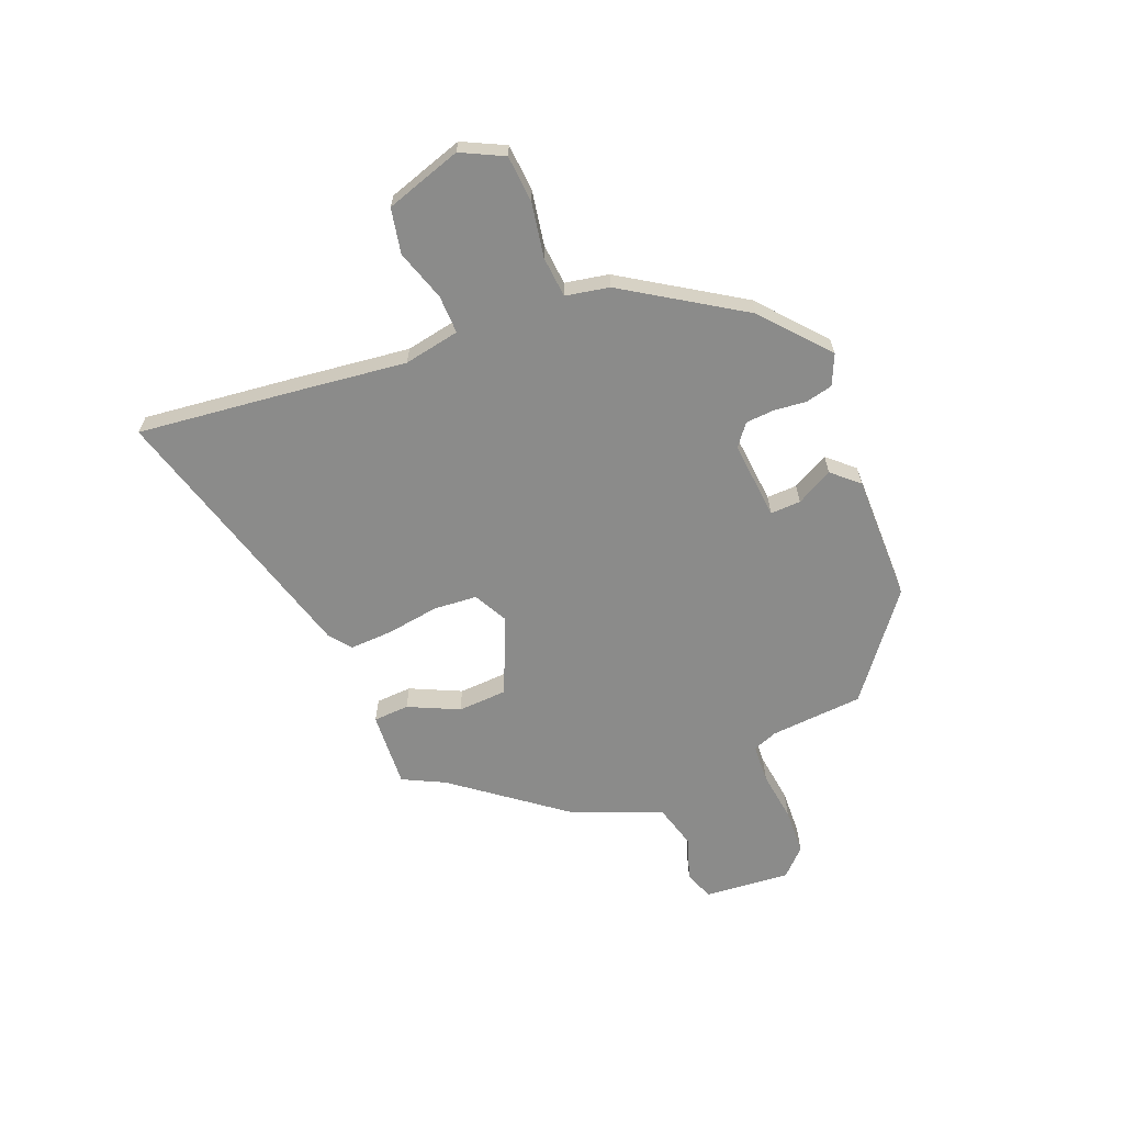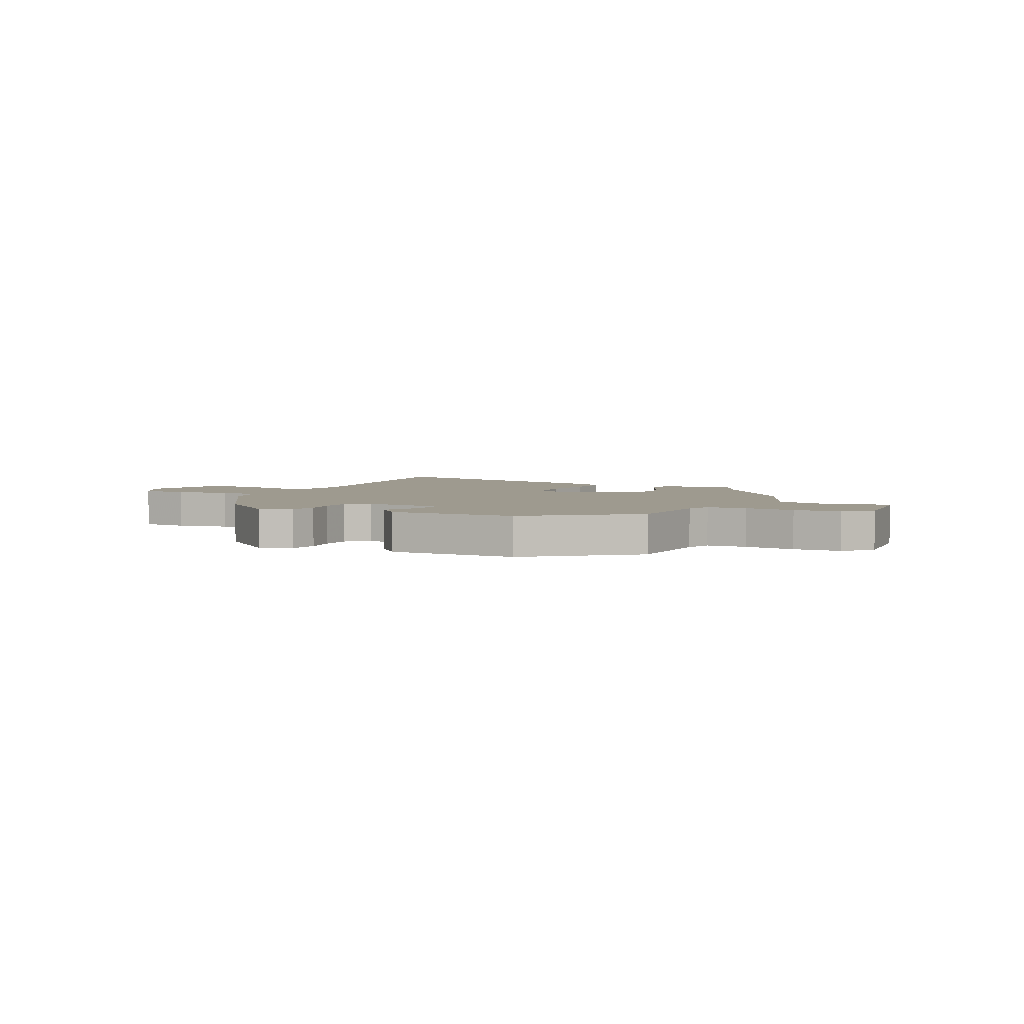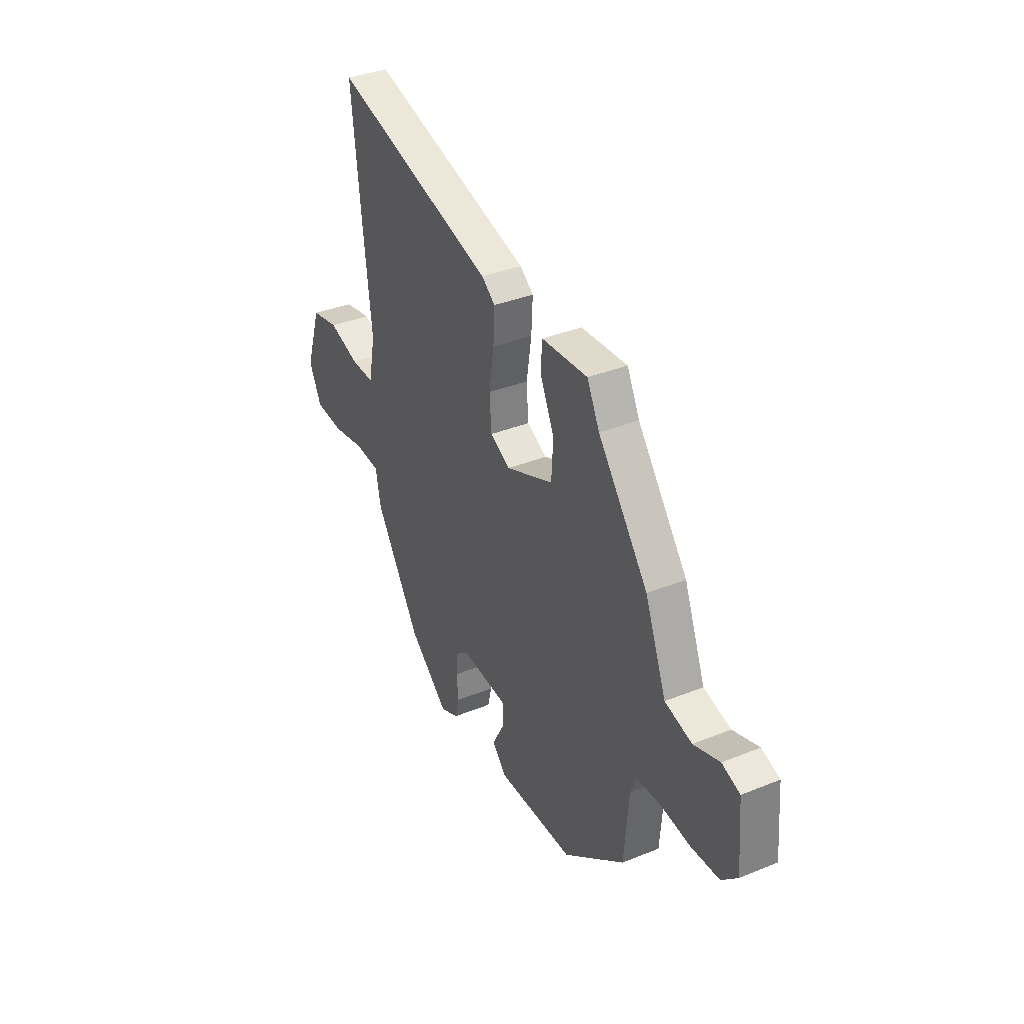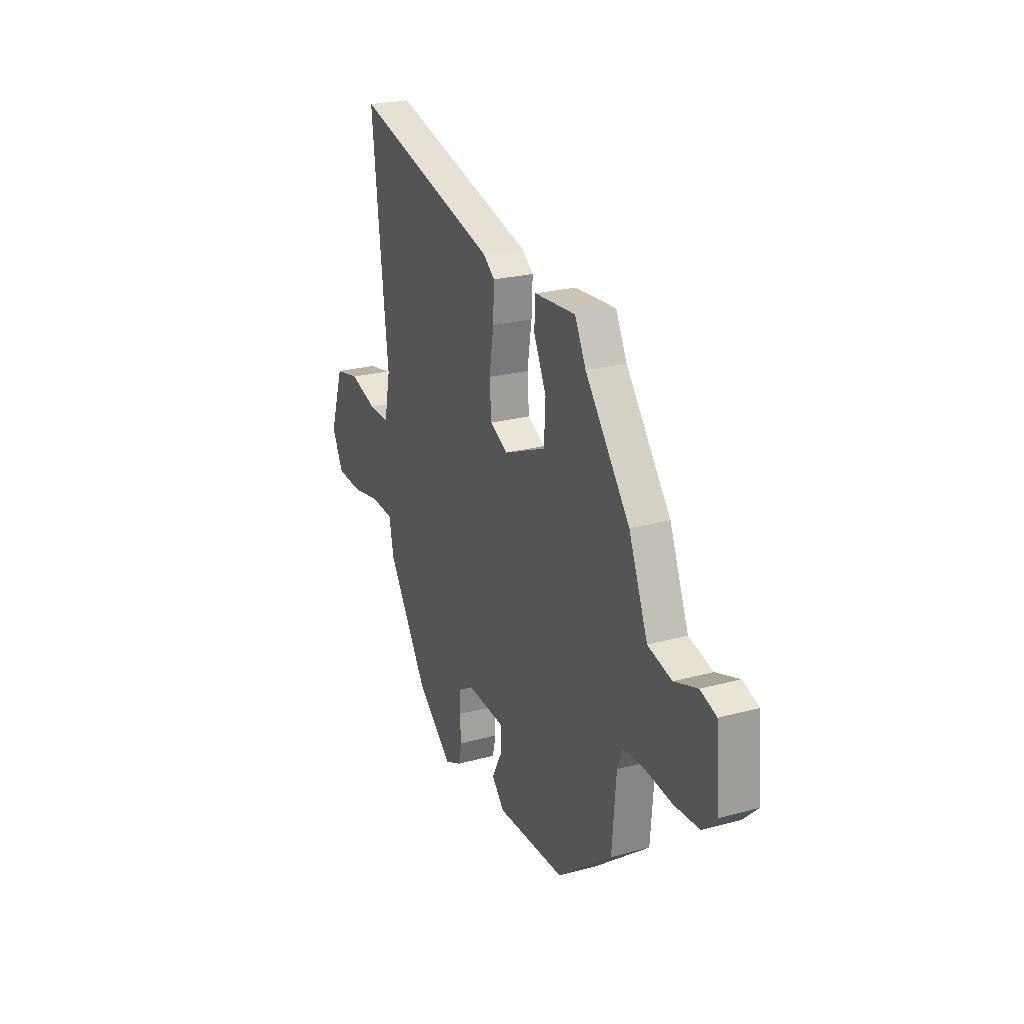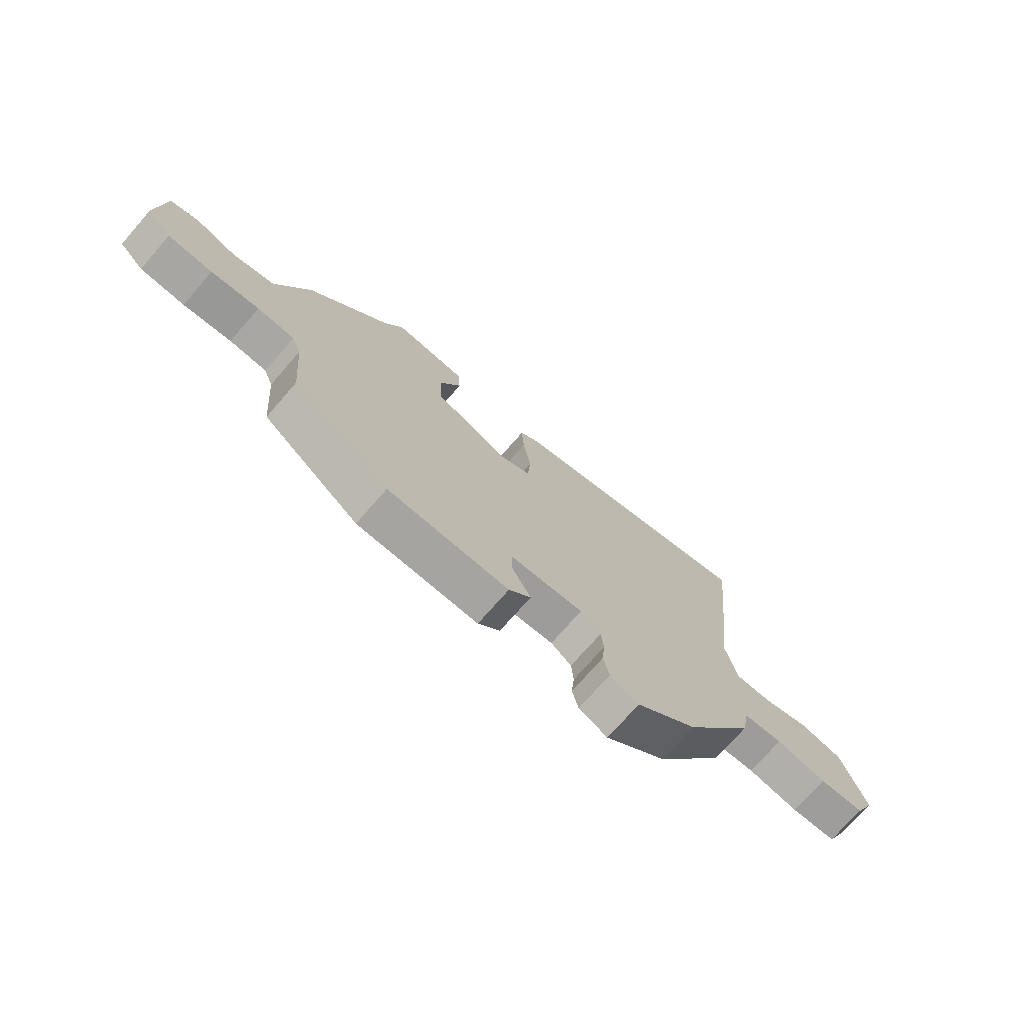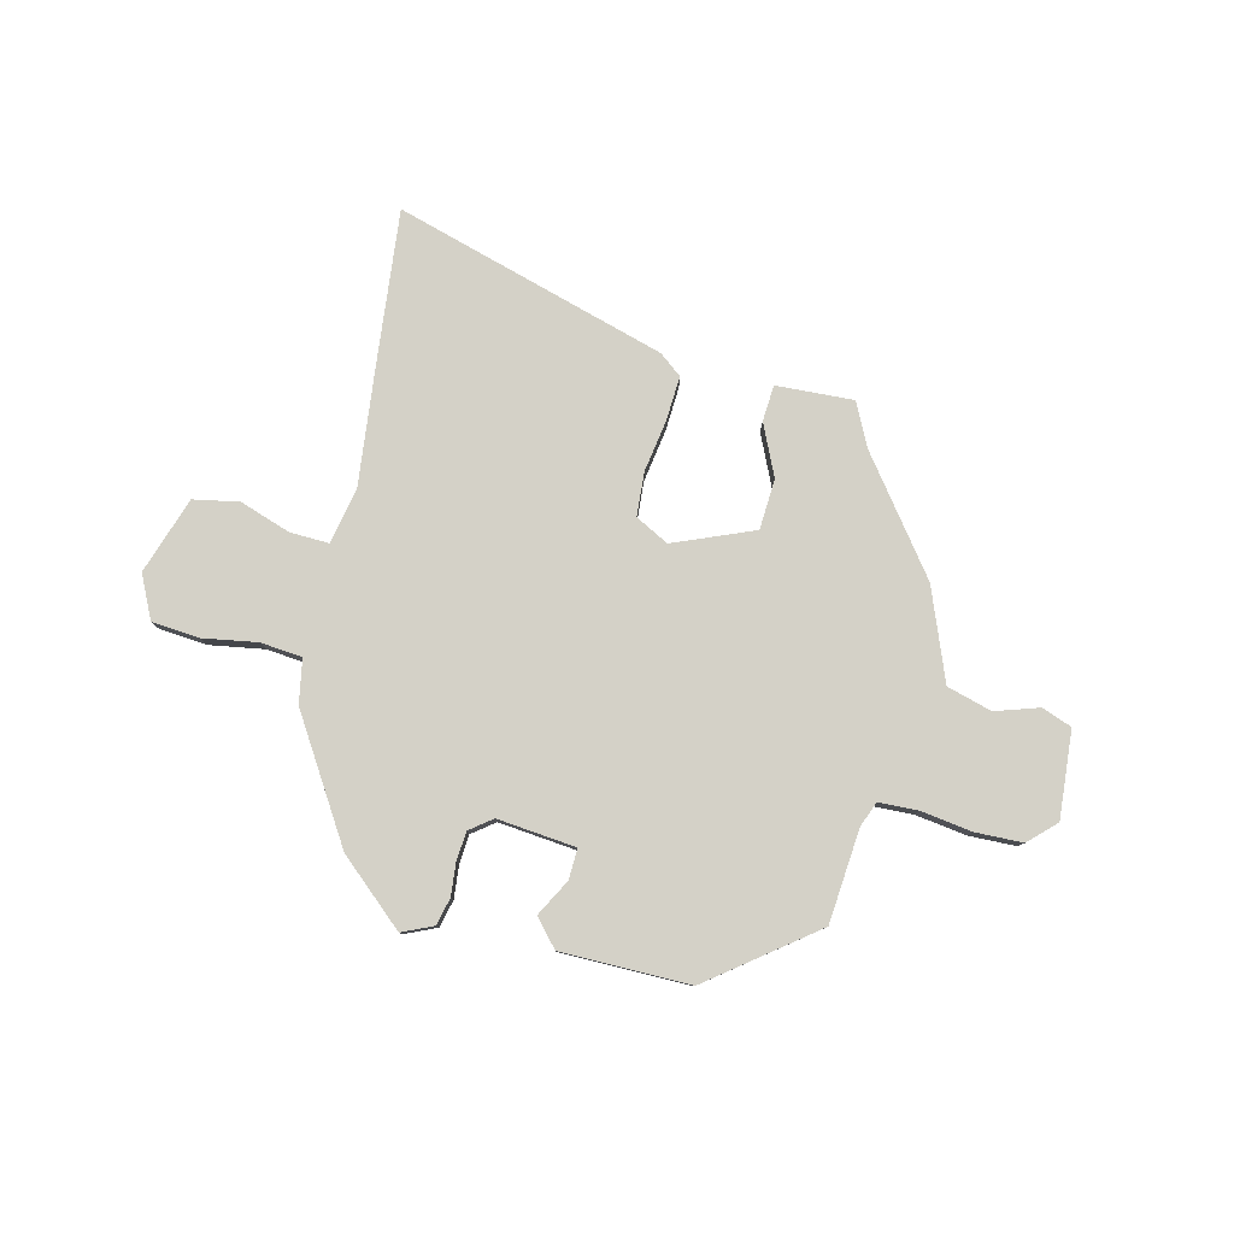
<metadata>
{"format":"obj","ext":"obj","renderer":"f3d","projection":"perspective","resolution":1024,"background":"white","views":[{"elev":-63.7,"azim":111.6,"up":"+Y"},{"elev":3.8,"azim":-154.6,"up":"+Y"},{"elev":35.8,"azim":-118.1,"up":"+Z"},{"elev":23.6,"azim":-114.7,"up":"+Z"},{"elev":-73.3,"azim":-41.1,"up":"+Z"},{"elev":79.8,"azim":-166.1,"up":"+Y"}]}
</metadata>
<code>
v -0.474 0.07 -0.355
v -0.488 0.07 -0.184
v -0.506 0.07 -0.138
v -0.578 0.07 -0.135
v -0.671 0.07 -0.148
v -0.757 0.07 -0.145
v -0.805 0.07 -0.098
v -0.792 0.07 0.061
v -0.737 0.07 0.081
v -0.658 0.07 0.055
v -0.576 0.07 0.078
v -0.511 0.07 0.243
v -0.358 0.07 0.444
v -0.32 0.07 0.521
v -0.179 0.07 0.513
v -0.175 0.07 0.447
v -0.218 0.07 0.354
v -0.213 0.07 0.262
v -0.068 0.07 0.202
v -0.007 0.07 0.234
v -0.001 0.07 0.314
v -0.016 0.07 0.41
v -0.02 0.07 0.49
v 0.021 0.07 0.522
v 0.518 0.07 0.665
v 0.488 0.07 0.386
v 0.463 0.07 0.169
v 0.483 0.07 0.066
v 0.554 0.07 0.068
v 0.647 0.07 0.099
v 0.73 0.07 0.083
v 0.776 0.07 -0.057
v 0.738 0.07 -0.135
v 0.651 0.07 -0.142
v 0.552 0.07 -0.125
v 0.476 0.07 -0.132
v 0.461 0.07 -0.212
v 0.324 0.07 -0.429
v 0.204 0.07 -0.533
v 0.148 0.07 -0.508
v 0.136 0.07 -0.458
v 0.142 0.07 -0.399
v 0.138 0.07 -0.346
v 0.098 0.07 -0.315
v -0.046 0.07 -0.329
v -0.044 0.07 -0.385
v -0.008 0.07 -0.452
v -0.051 0.07 -0.5
v -0.286 0.07 -0.5
v -0.474 0 -0.355
v -0.488 0 -0.184
v -0.506 0 -0.138
v -0.578 0 -0.135
v -0.671 0 -0.148
v -0.757 0 -0.145
v -0.805 0 -0.098
v -0.792 0 0.061
v -0.737 0 0.081
v -0.658 0 0.055
v -0.576 0 0.078
v -0.511 0 0.243
v -0.358 0 0.444
v -0.32 0 0.521
v -0.179 0 0.513
v -0.175 0 0.447
v -0.218 0 0.354
v -0.213 0 0.262
v -0.068 0 0.202
v -0.007 0 0.234
v -0.001 0 0.314
v -0.016 0 0.41
v -0.02 0 0.49
v 0.021 0 0.522
v 0.518 0 0.665
v 0.488 0 0.386
v 0.463 0 0.169
v 0.483 0 0.066
v 0.554 0 0.068
v 0.647 0 0.099
v 0.73 0 0.083
v 0.776 0 -0.057
v 0.738 0 -0.135
v 0.651 0 -0.142
v 0.552 0 -0.125
v 0.476 0 -0.132
v 0.461 0 -0.212
v 0.324 0 -0.429
v 0.204 0 -0.533
v 0.148 0 -0.508
v 0.136 0 -0.458
v 0.142 0 -0.399
v 0.138 0 -0.346
v 0.098 0 -0.315
v -0.046 0 -0.329
v -0.044 0 -0.385
v -0.008 0 -0.452
v -0.051 0 -0.5
v -0.286 0 -0.5
f 46 47 48 49
f 45 46 49 1
f 44 45 1 2
f 39 40 41 42
f 39 42 43
f 36 37 38 39
f 36 39 43
f 32 33 34 35
f 32 35 36
f 29 30 31 32
f 28 29 32 36
f 27 28 36 43
f 21 22 23 24
f 20 21 24 25
f 14 15 16 17
f 13 14 17 18
f 11 12 13 18
f 7 8 9 10
f 7 10 11
f 4 5 6 7
f 3 4 7 11
f 44 2 3 11
f 26 27 43 44
f 20 25 26 44
f 19 20 44
f 11 18 19 44
f 98 97 96 95
f 50 98 95 94
f 51 50 94 93
f 91 90 89 88
f 92 91 88
f 88 87 86 85
f 92 88 85
f 84 83 82 81
f 85 84 81
f 81 80 79 78
f 85 81 78 77
f 92 85 77 76
f 73 72 71 70
f 74 73 70 69
f 66 65 64 63
f 67 66 63 62
f 67 62 61 60
f 59 58 57 56
f 60 59 56
f 56 55 54 53
f 60 56 53 52
f 60 52 51 93
f 93 92 76 75
f 93 75 74 69
f 93 69 68
f 93 68 67 60
f 1 50 51 2
f 2 51 52 3
f 3 52 53 4
f 4 53 54 5
f 5 54 55 6
f 6 55 56 7
f 7 56 57 8
f 8 57 58 9
f 9 58 59 10
f 10 59 60 11
f 11 60 61 12
f 12 61 62 13
f 13 62 63 14
f 14 63 64 15
f 15 64 65 16
f 16 65 66 17
f 17 66 67 18
f 18 67 68 19
f 19 68 69 20
f 20 69 70 21
f 21 70 71 22
f 22 71 72 23
f 23 72 73 24
f 24 73 74 25
f 25 74 75 26
f 26 75 76 27
f 27 76 77 28
f 28 77 78 29
f 29 78 79 30
f 30 79 80 31
f 31 80 81 32
f 32 81 82 33
f 33 82 83 34
f 34 83 84 35
f 35 84 85 36
f 36 85 86 37
f 37 86 87 38
f 38 87 88 39
f 39 88 89 40
f 40 89 90 41
f 41 90 91 42
f 42 91 92 43
f 43 92 93 44
f 44 93 94 45
f 45 94 95 46
f 46 95 96 47
f 47 96 97 48
f 48 97 98 49
f 49 98 50 1

</code>
